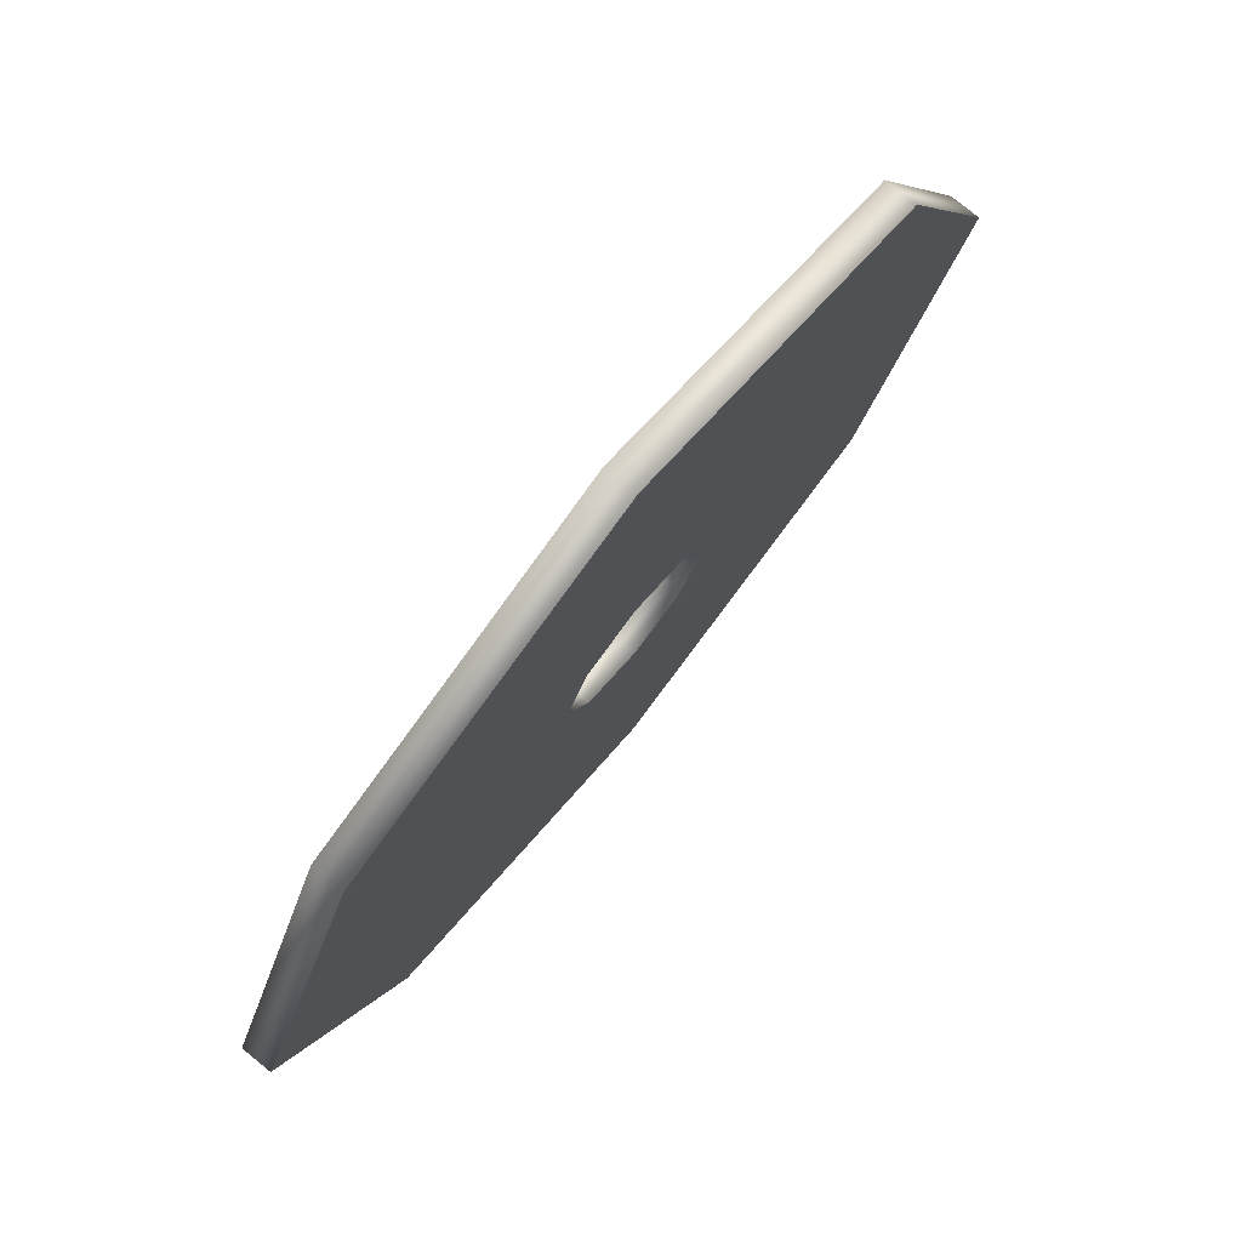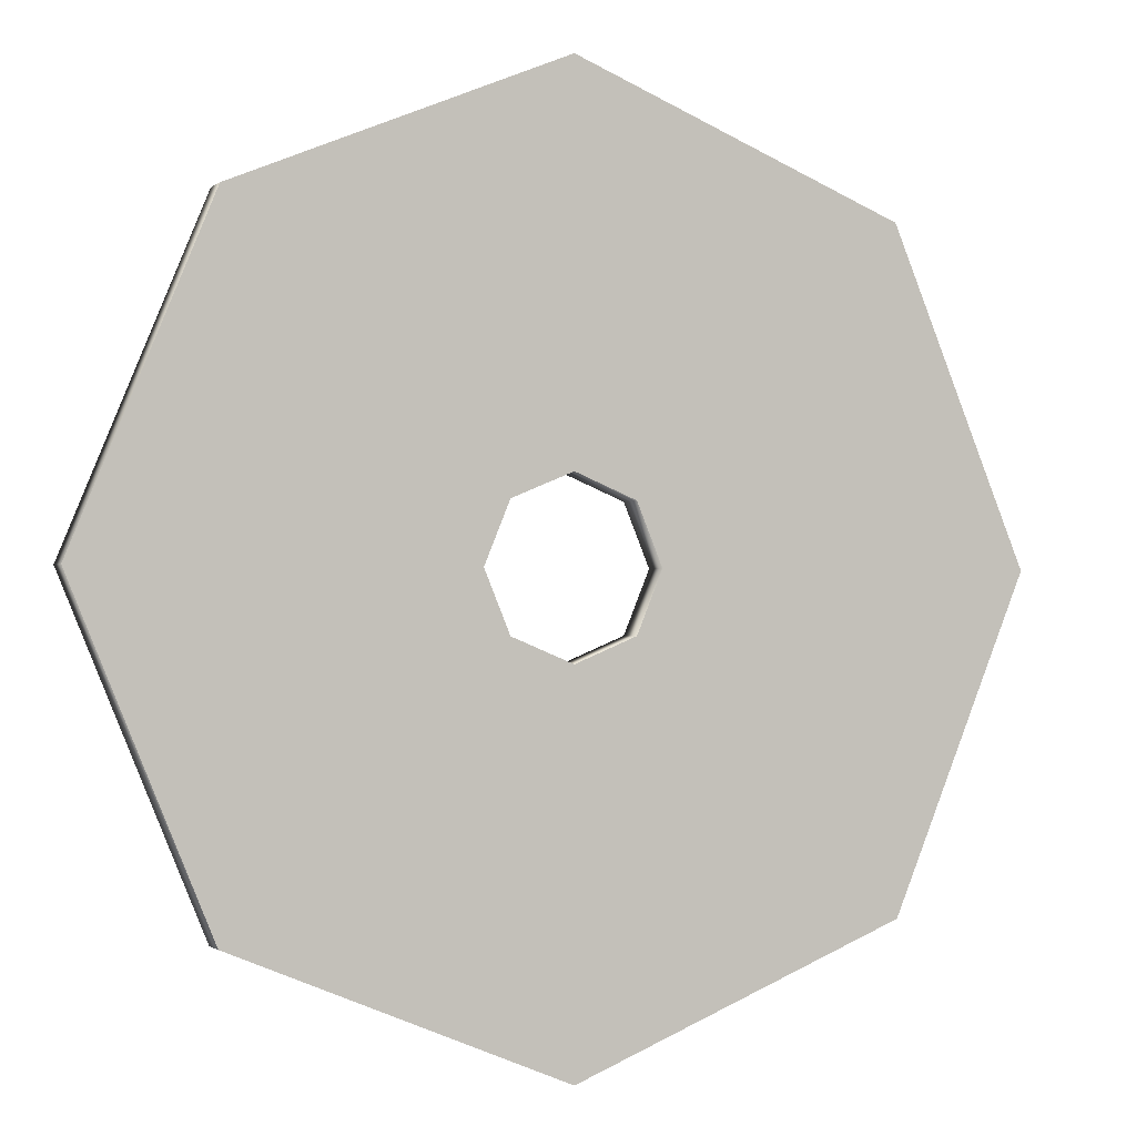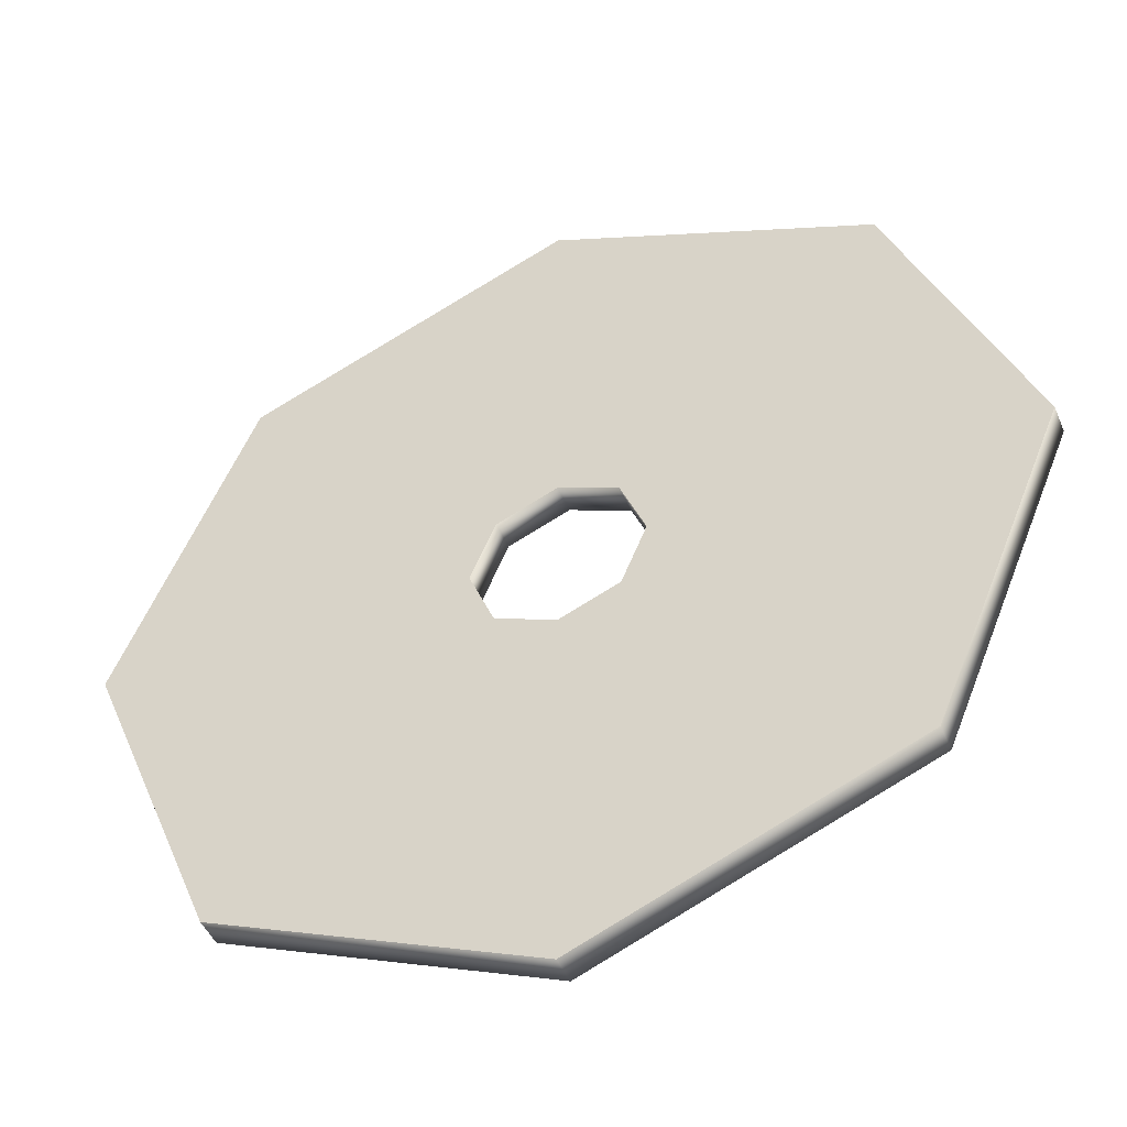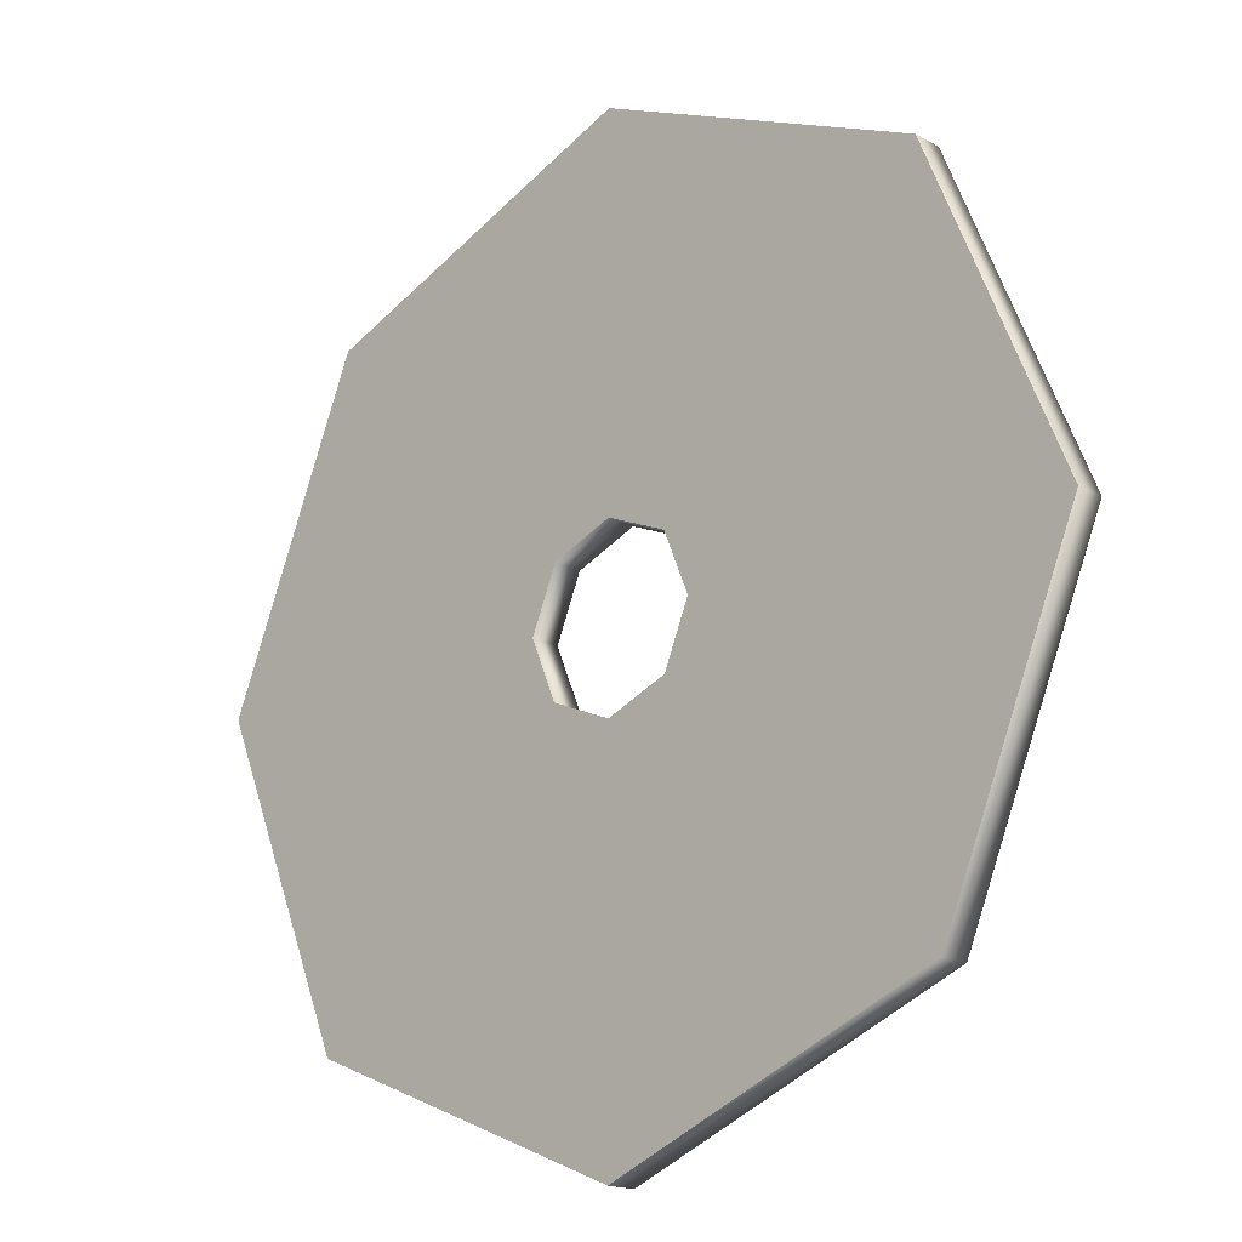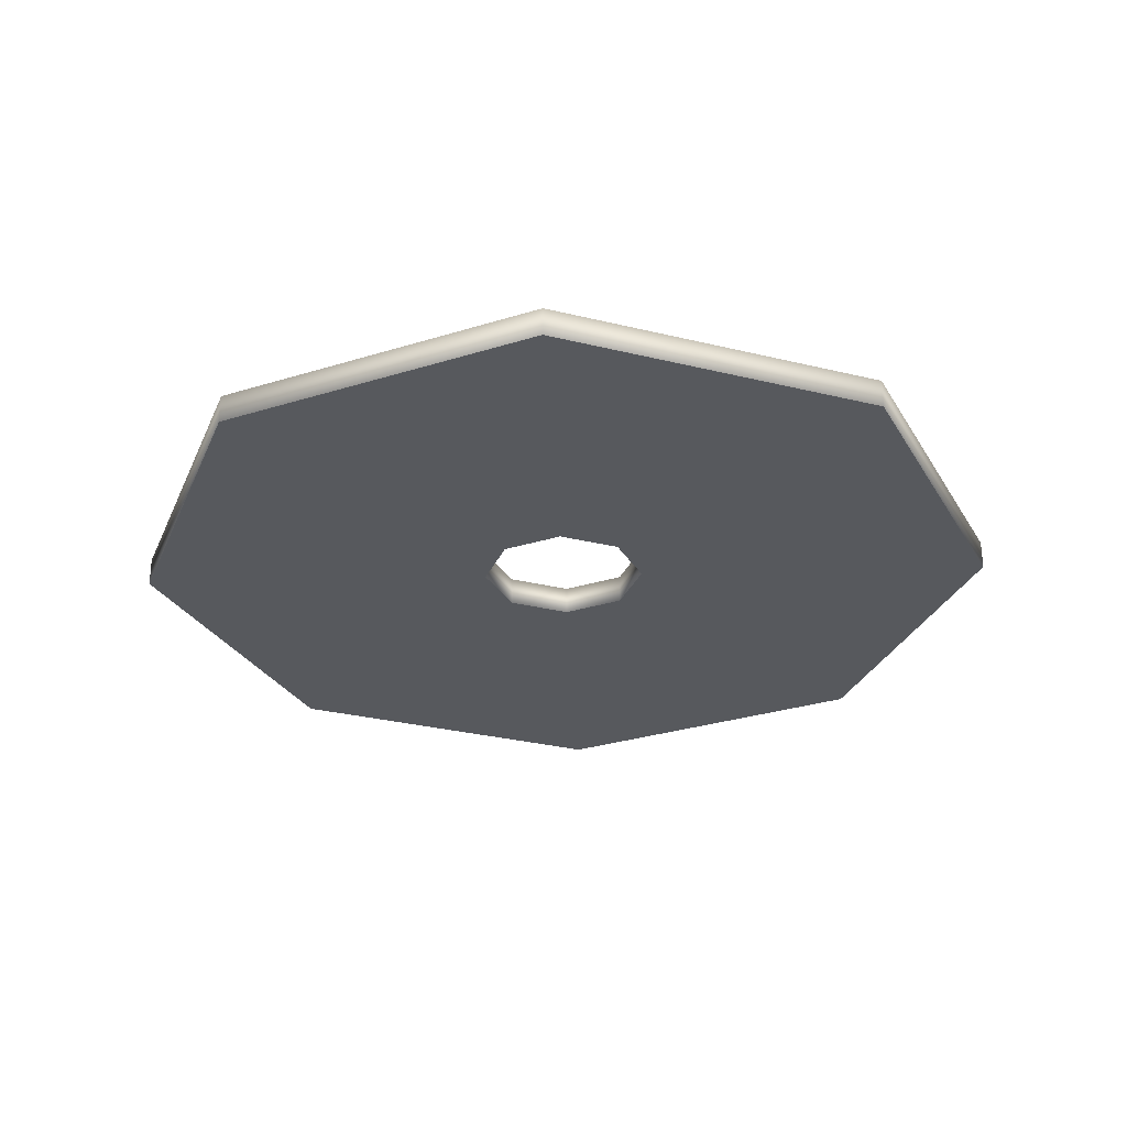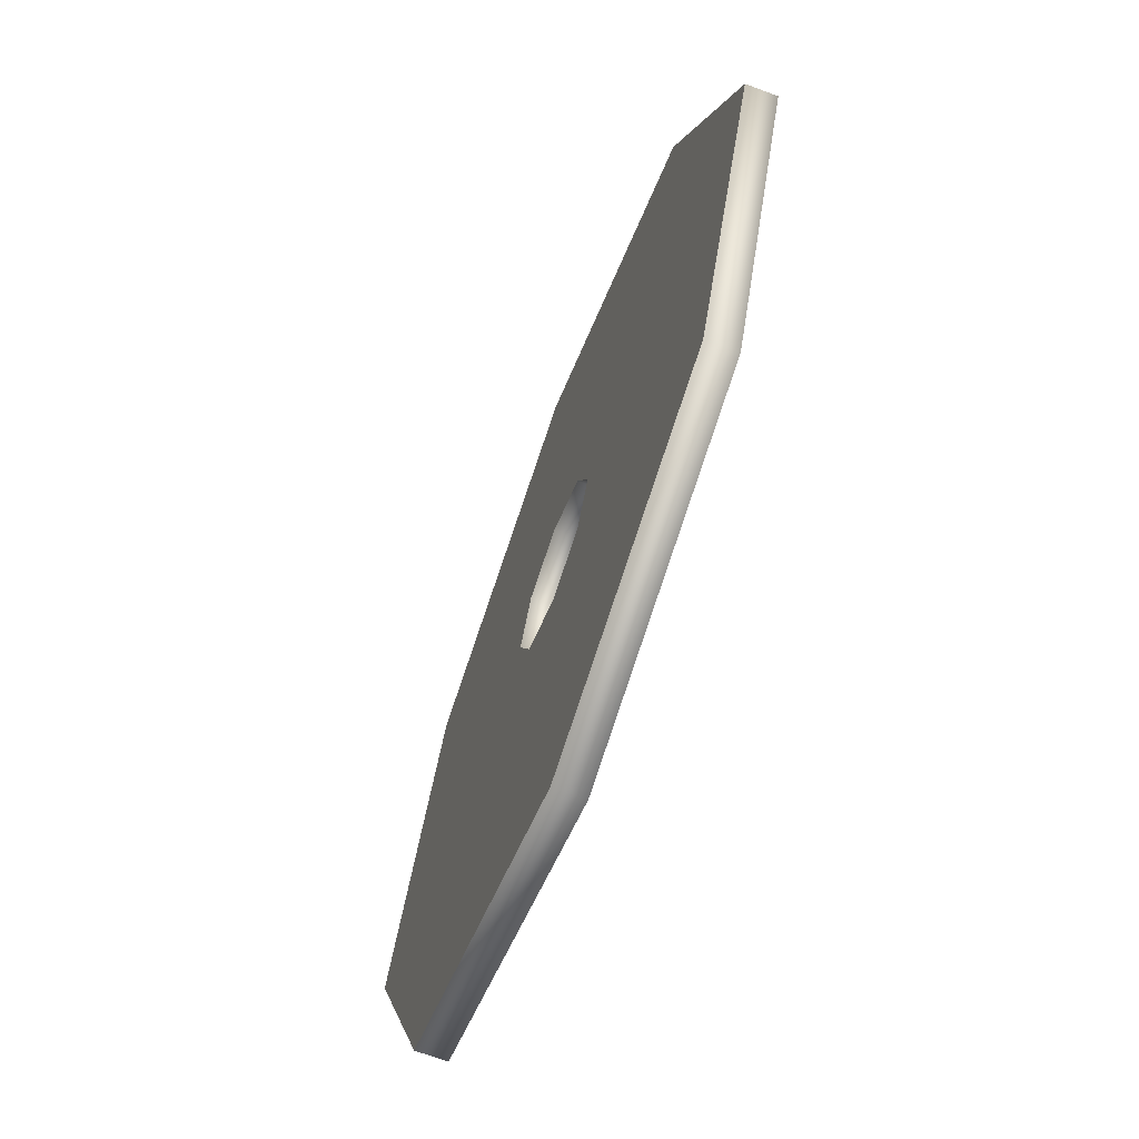
<metadata>
{"format":"obj","ext":"obj","renderer":"f3d","projection":"perspective","resolution":1024,"background":"white","views":[{"elev":78.1,"azim":129.1,"up":"+Z"},{"elev":-1.0,"azim":-22.2,"up":"+Z"},{"elev":-46.1,"azim":-158.0,"up":"+Z"},{"elev":-17.6,"azim":-137.5,"up":"+Z"},{"elev":-29.3,"azim":-177.6,"up":"+Y"},{"elev":-68.9,"azim":-110.5,"up":"+Z"}]}
</metadata>
<code>
o Cylinder
v 0 0.05839 1
v 0 -0.007034 1
v 0.7071 0.05839 0.7071
v 0.7071 -0.007034 0.7071
v 1 0.05839 0
v 1 -0.007033 0
v 0.7071 0.05839 -0.7071
v 0.7071 -0.007033 -0.7071
v 0 0.05839 -1
v 0 -0.007033 -1
v -0.7071 0.05839 -0.7071
v -0.7071 -0.007033 -0.7071
v -1 0.05839 0
v -1 -0.007033 0
v -0.7071 0.05839 0.7071
v -0.7071 -0.007034 0.7071
v 0.1323 -0.007034 0.1323
v 0 -0.007034 0.1871
v -0.1323 -0.007034 0.1323
v -0.1871 -0.007033 0
v -0.1323 -0.007033 -0.1323
v 0 -0.007033 -0.1871
v 0.1323 -0.007033 -0.1323
v 0.1871 -0.007033 0
v 0 0.05839 0.1871
v 0.1323 0.05839 0.1323
v 0.1871 0.05839 0
v 0.1323 0.05839 -0.1323
v 0 0.05839 -0.1871
v -0.1323 0.05839 -0.1323
v -0.1871 0.05839 0
v -0.1323 0.05839 0.1323
f 1 2 4 3
f 3 4 6 5
f 5 6 8 7
f 7 8 10 9
f 9 10 12 11
f 11 12 14 13
f 22 23 28 29
f 13 14 16 15
f 15 16 2 1
f 21 22 29 30
f 4 2 18 17
f 2 16 19 18
f 16 14 20 19
f 14 12 21 20
f 12 10 22 21
f 10 8 23 22
f 8 6 24 23
f 6 4 17 24
f 1 3 26 25
f 3 5 27 26
f 5 7 28 27
f 7 9 29 28
f 9 11 30 29
f 11 13 31 30
f 13 15 32 31
f 15 1 25 32
f 23 24 27 28
f 24 17 26 27
f 17 18 25 26
f 18 19 32 25
f 19 20 31 32
f 20 21 30 31

</code>
